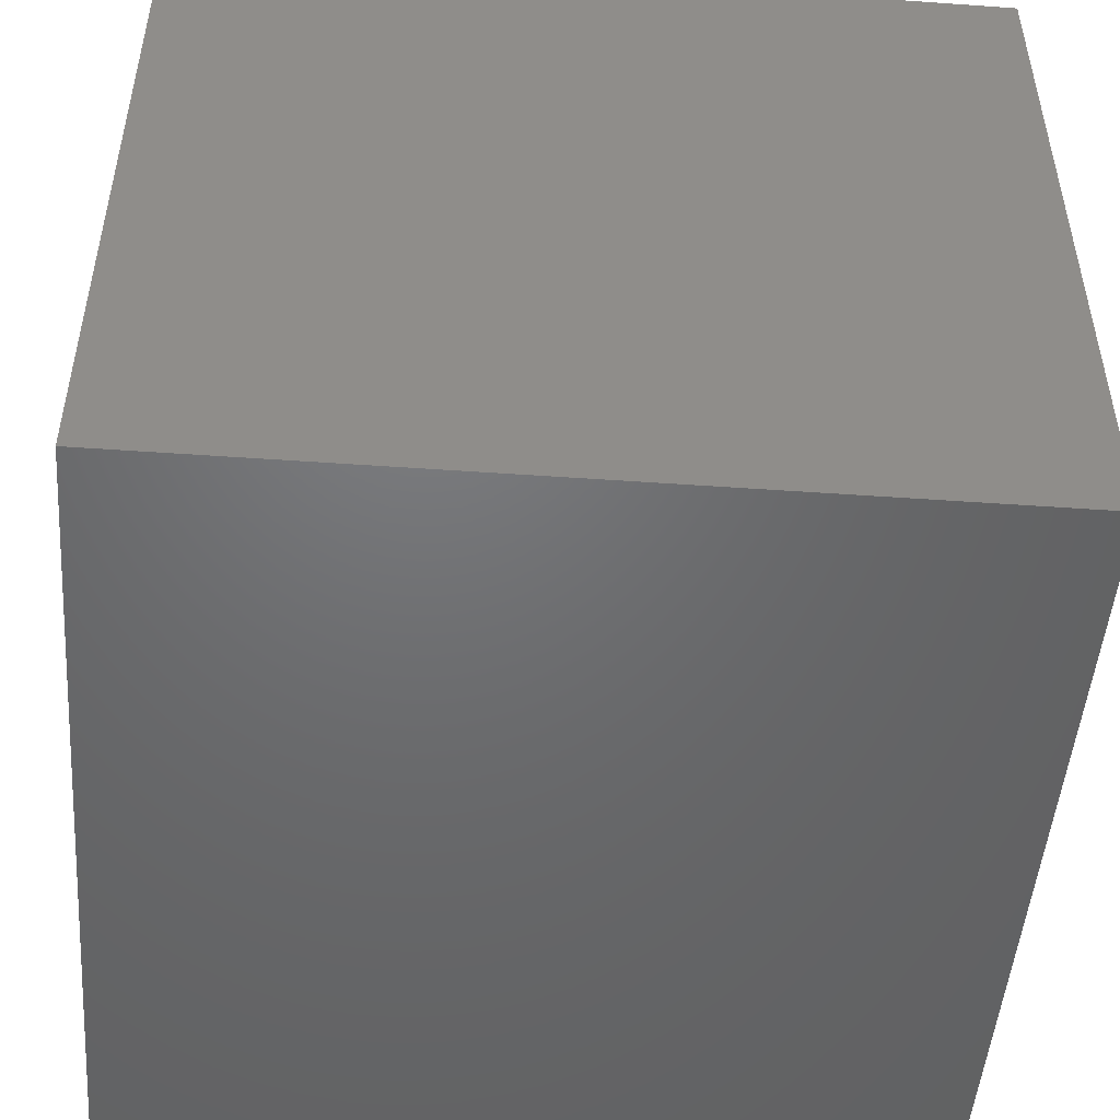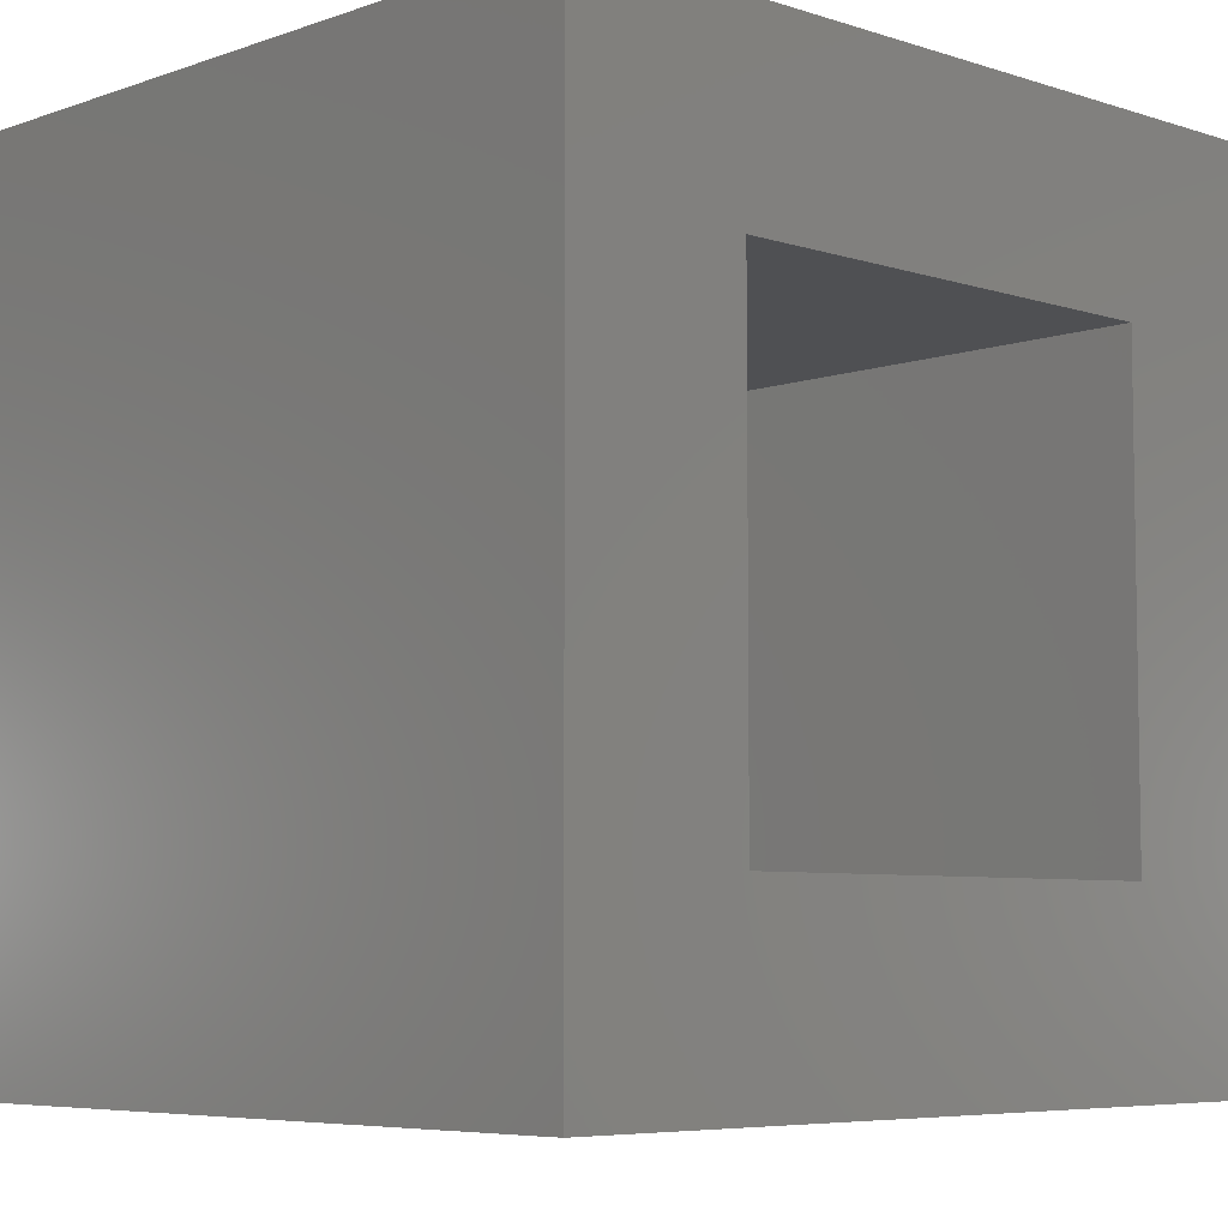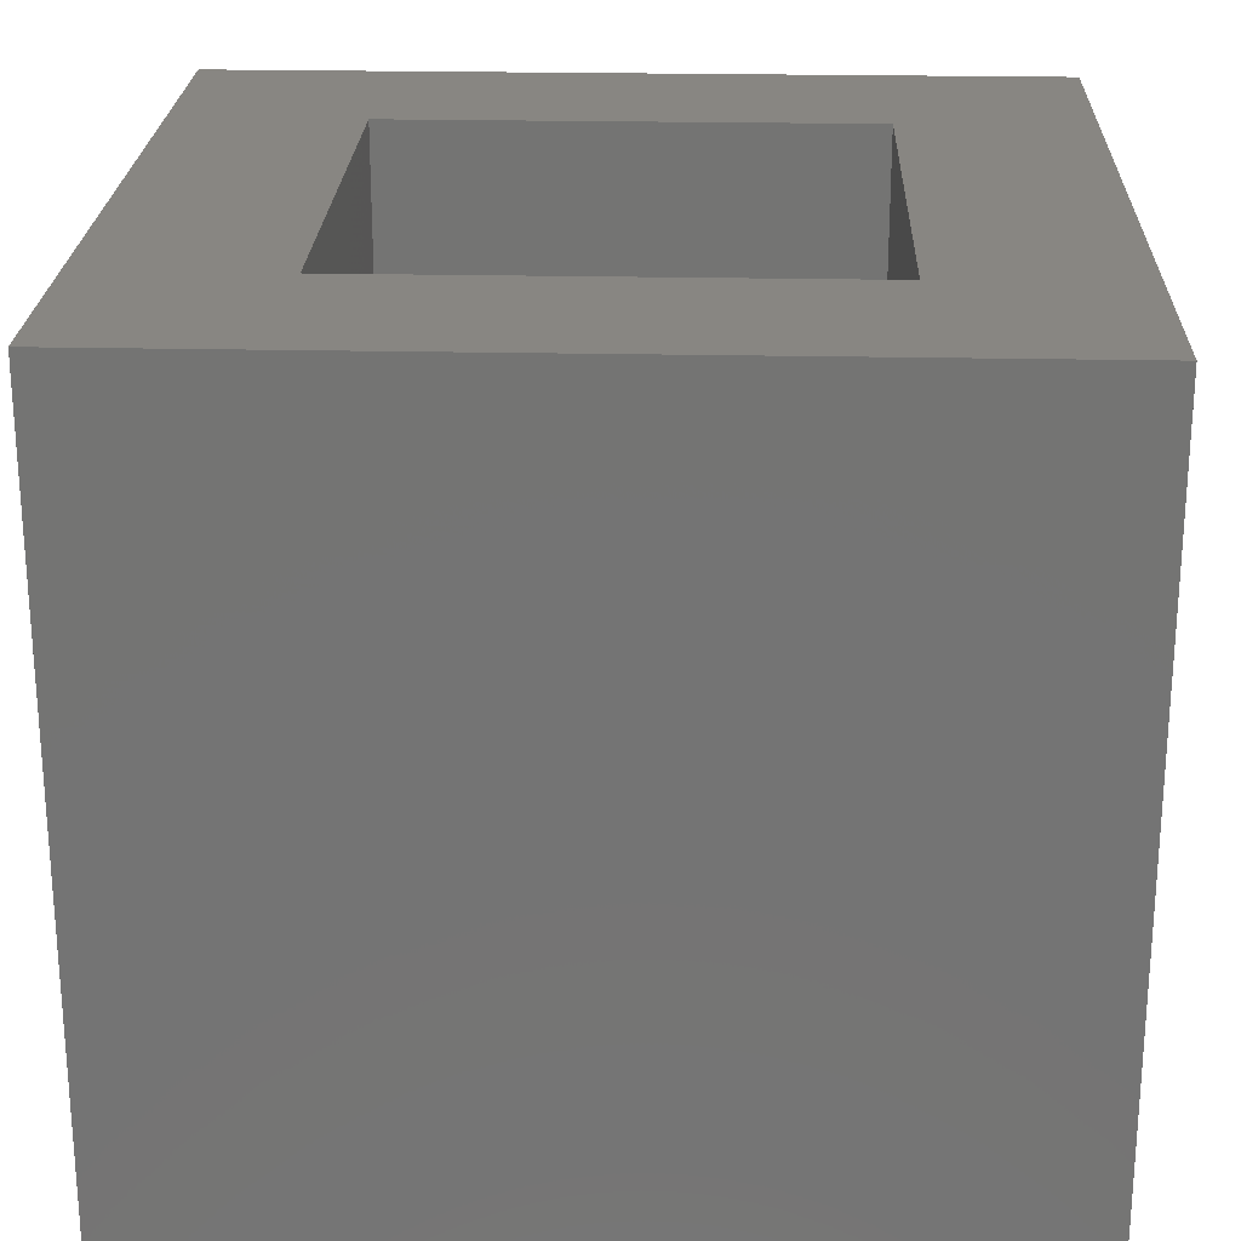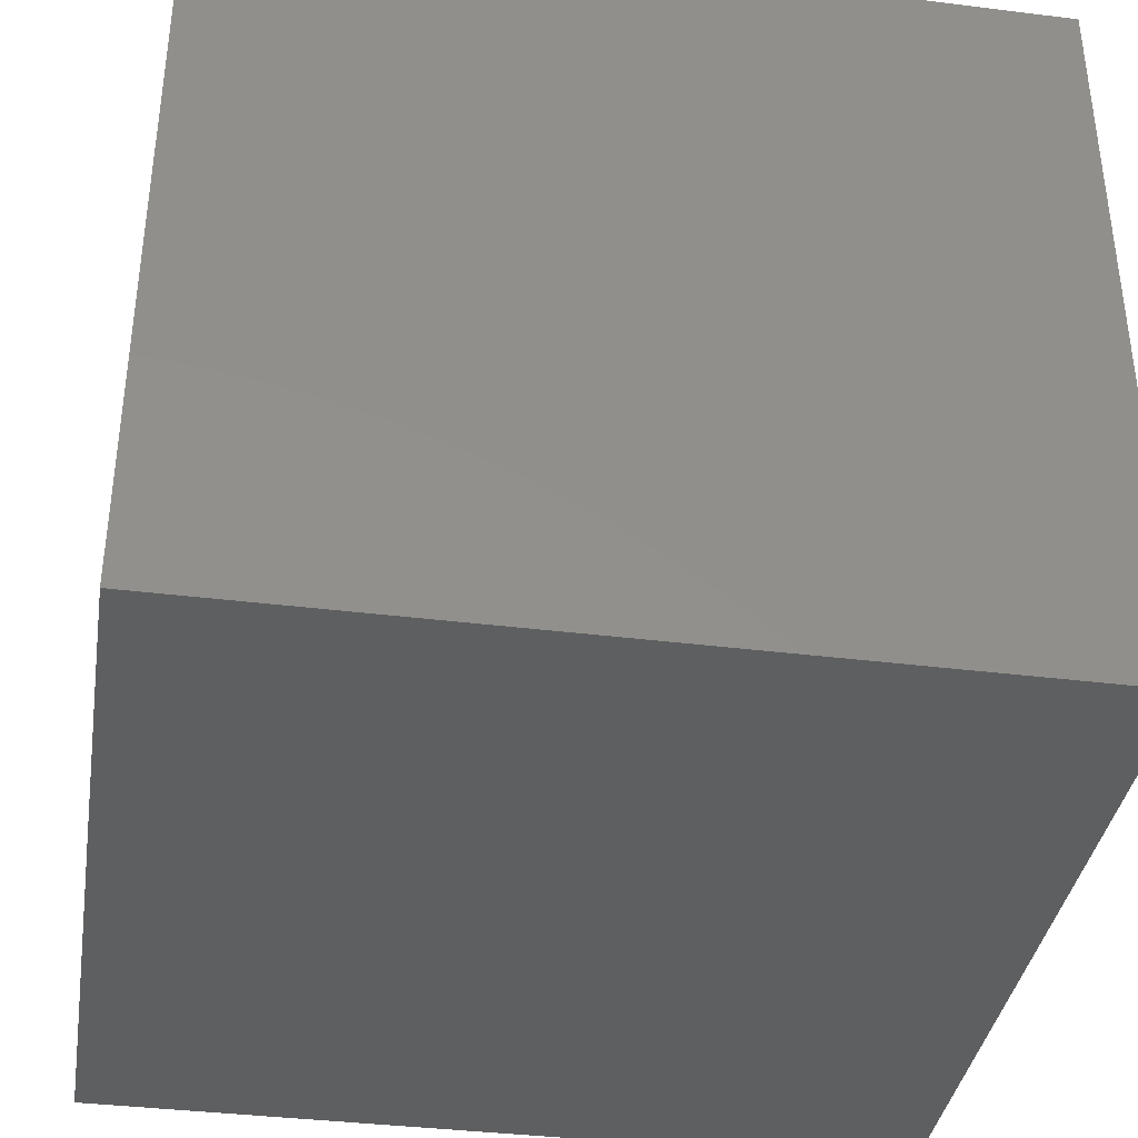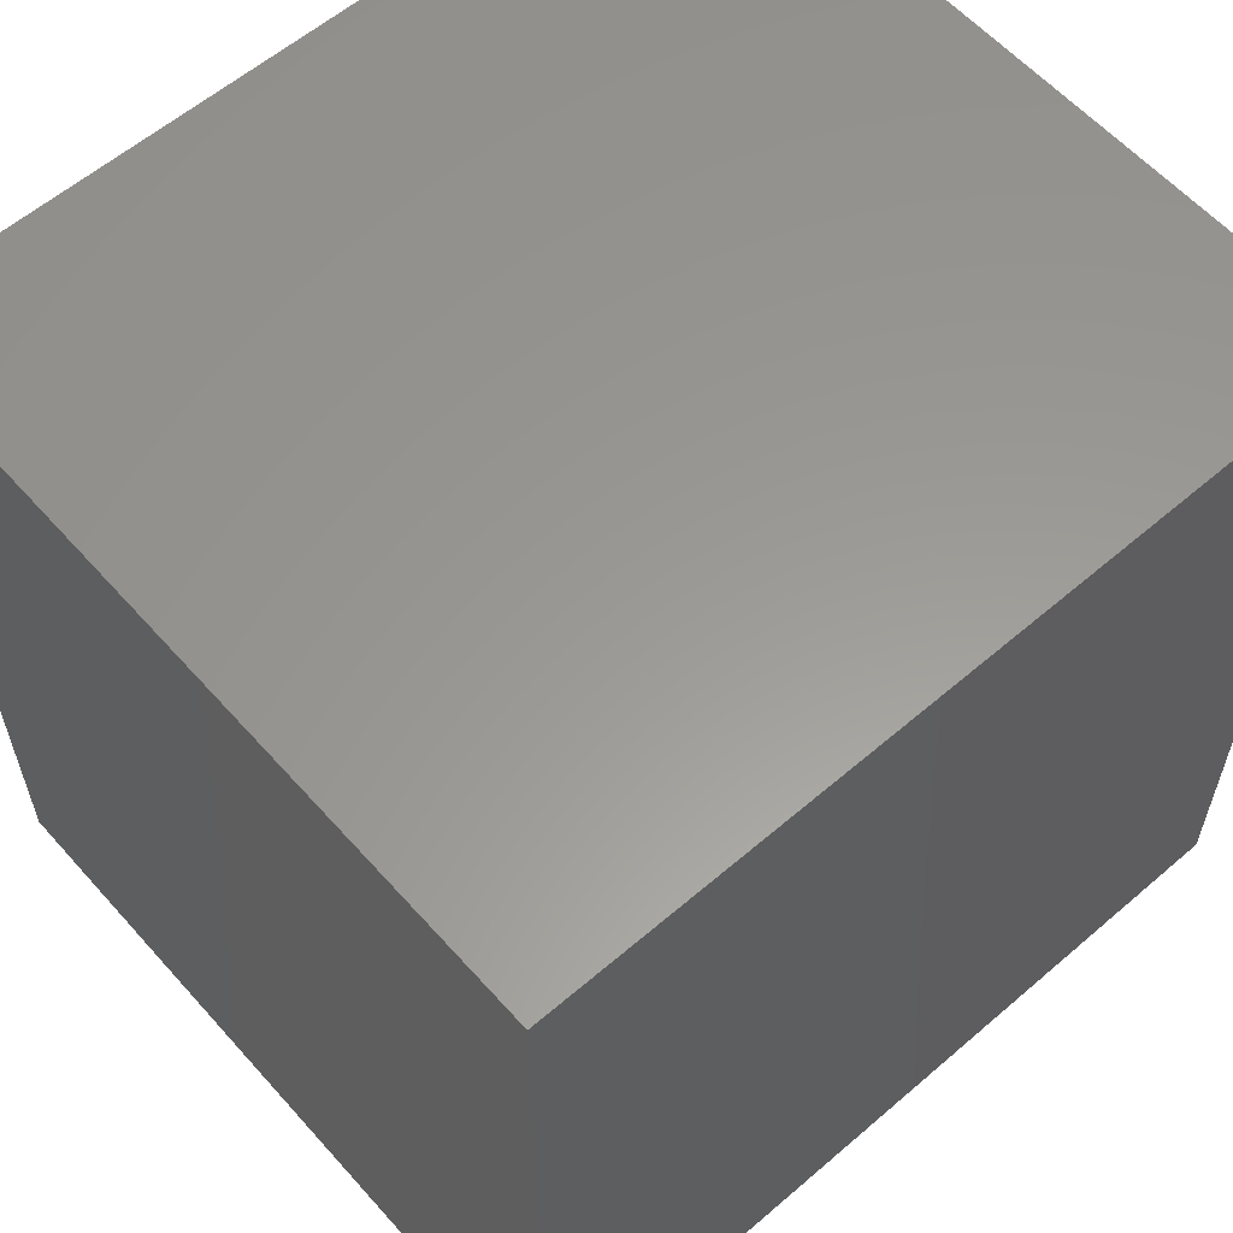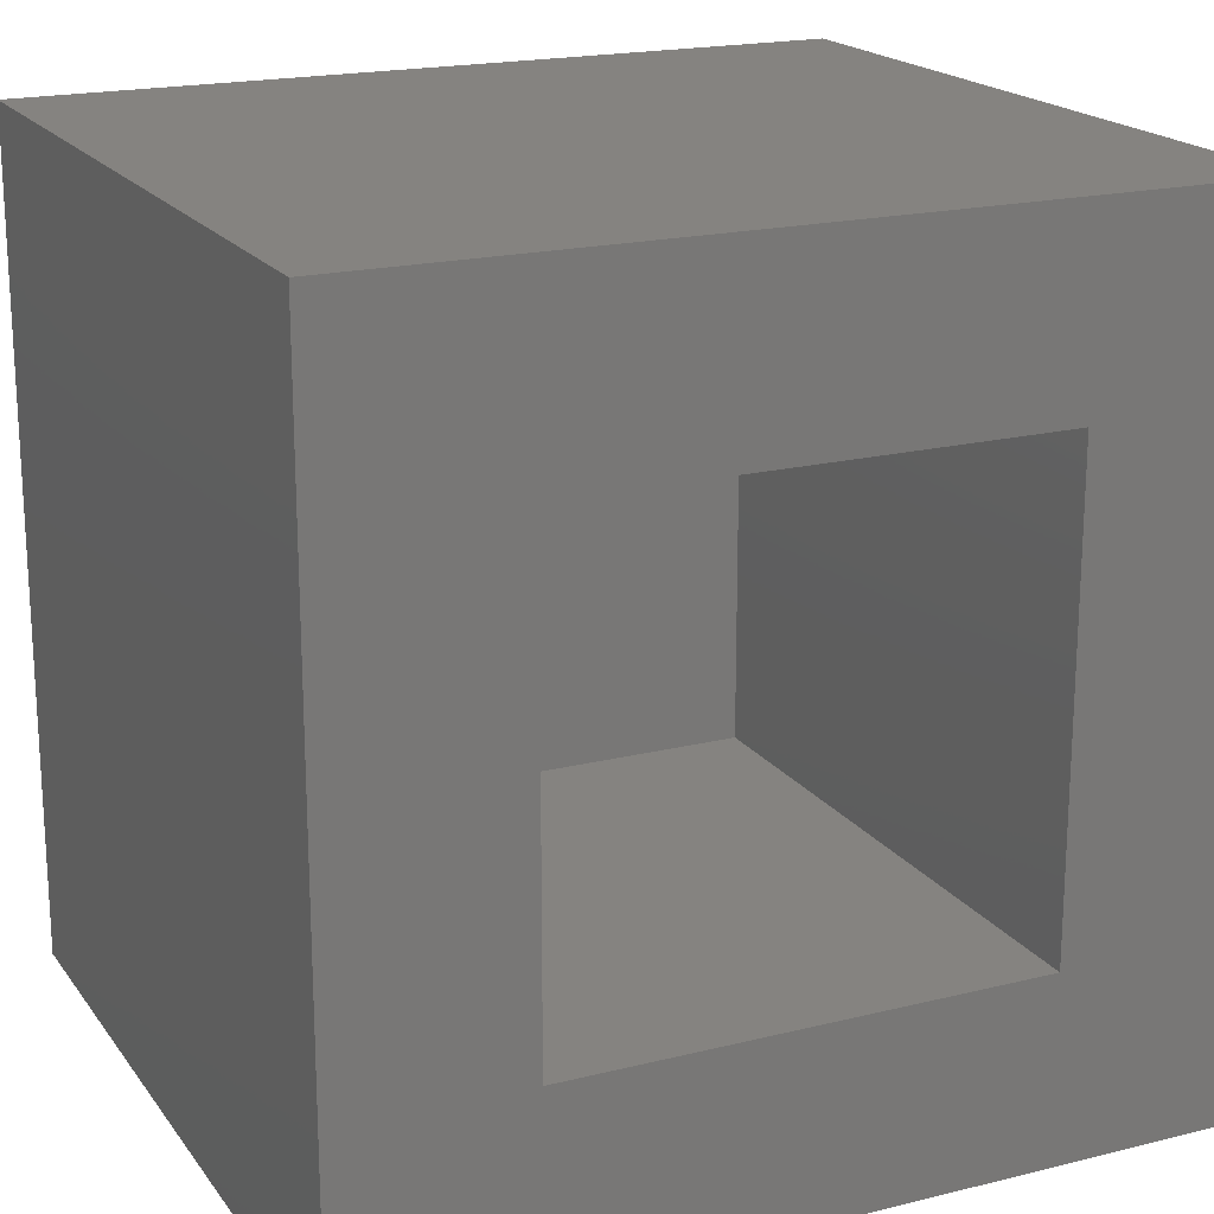
<metadata>
{"format":"stl","ext":"stl","renderer":"f3d","projection":"perspective","resolution":1024,"background":"white","views":[{"elev":-49.0,"azim":-4.5,"up":"+Y"},{"elev":-6.2,"azim":136.1,"up":"+Z"},{"elev":23.4,"azim":2.1,"up":"+Y"},{"elev":-37.5,"azim":170.9,"up":"+Y"},{"elev":59.4,"azim":-41.4,"up":"+Z"},{"elev":19.1,"azim":154.9,"up":"+Z"}]}
</metadata>
<code>
# stl→obj: 16 verts, 28 faces
v -0.8203 -7.806e-18 0.8203
v -0.625 1.388e-17 0.125
v -0.8203 -7.806e-18 -0.07031
v -0.125 6.939e-17 0.125
v 0.07031 9.107e-17 -0.07031
v -0.625 1.388e-17 0.625
v 0.07031 9.107e-17 0.8203
v -0.125 6.939e-17 0.625
v -0.625 -0.625 0.125
v -0.125 -0.625 0.125
v -0.125 -0.625 0.625
v -0.625 -0.625 0.625
v -0.8203 -0.8203 -0.07031
v 0.07031 -0.8203 -0.07031
v 0.07031 -0.8203 0.8203
v -0.8203 -0.8203 0.8203
f 1 2 3
f 3 2 4
f 3 4 5
f 2 1 6
f 6 1 7
f 6 7 8
f 8 7 5
f 8 5 4
f 2 9 4
f 4 9 10
f 4 10 8
f 8 10 11
f 8 11 6
f 6 11 12
f 6 12 2
f 2 12 9
f 13 3 14
f 14 3 5
f 14 5 15
f 15 5 7
f 15 7 16
f 16 7 1
f 16 1 13
f 13 1 3
f 13 14 16
f 16 14 15
f 9 12 10
f 10 12 11

</code>
